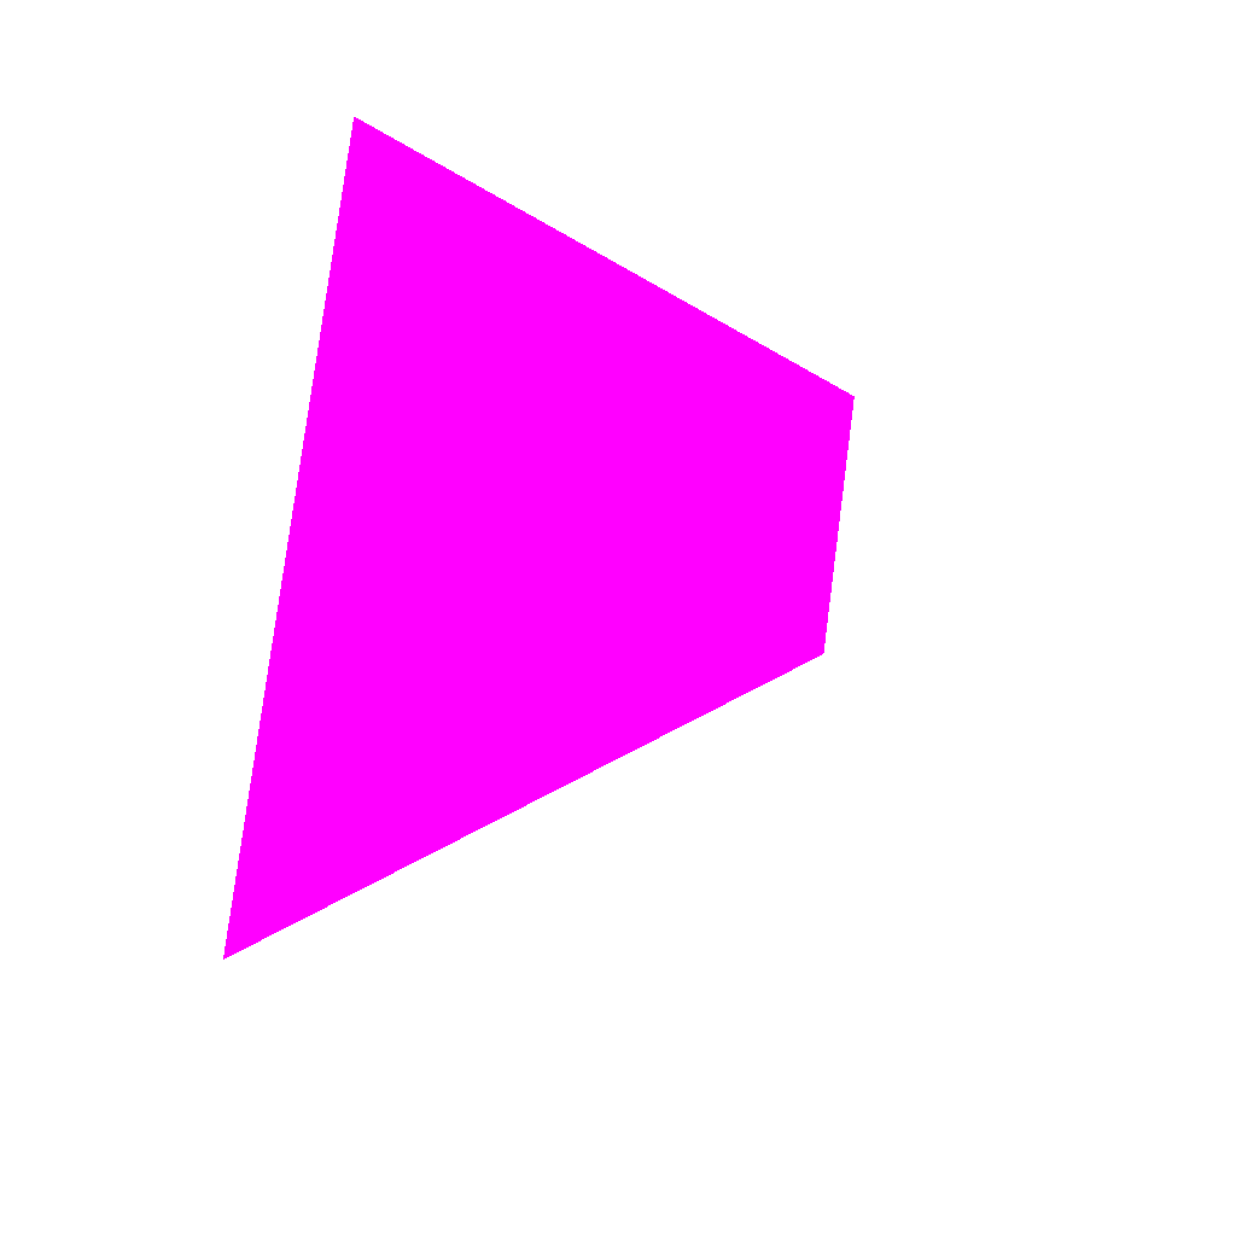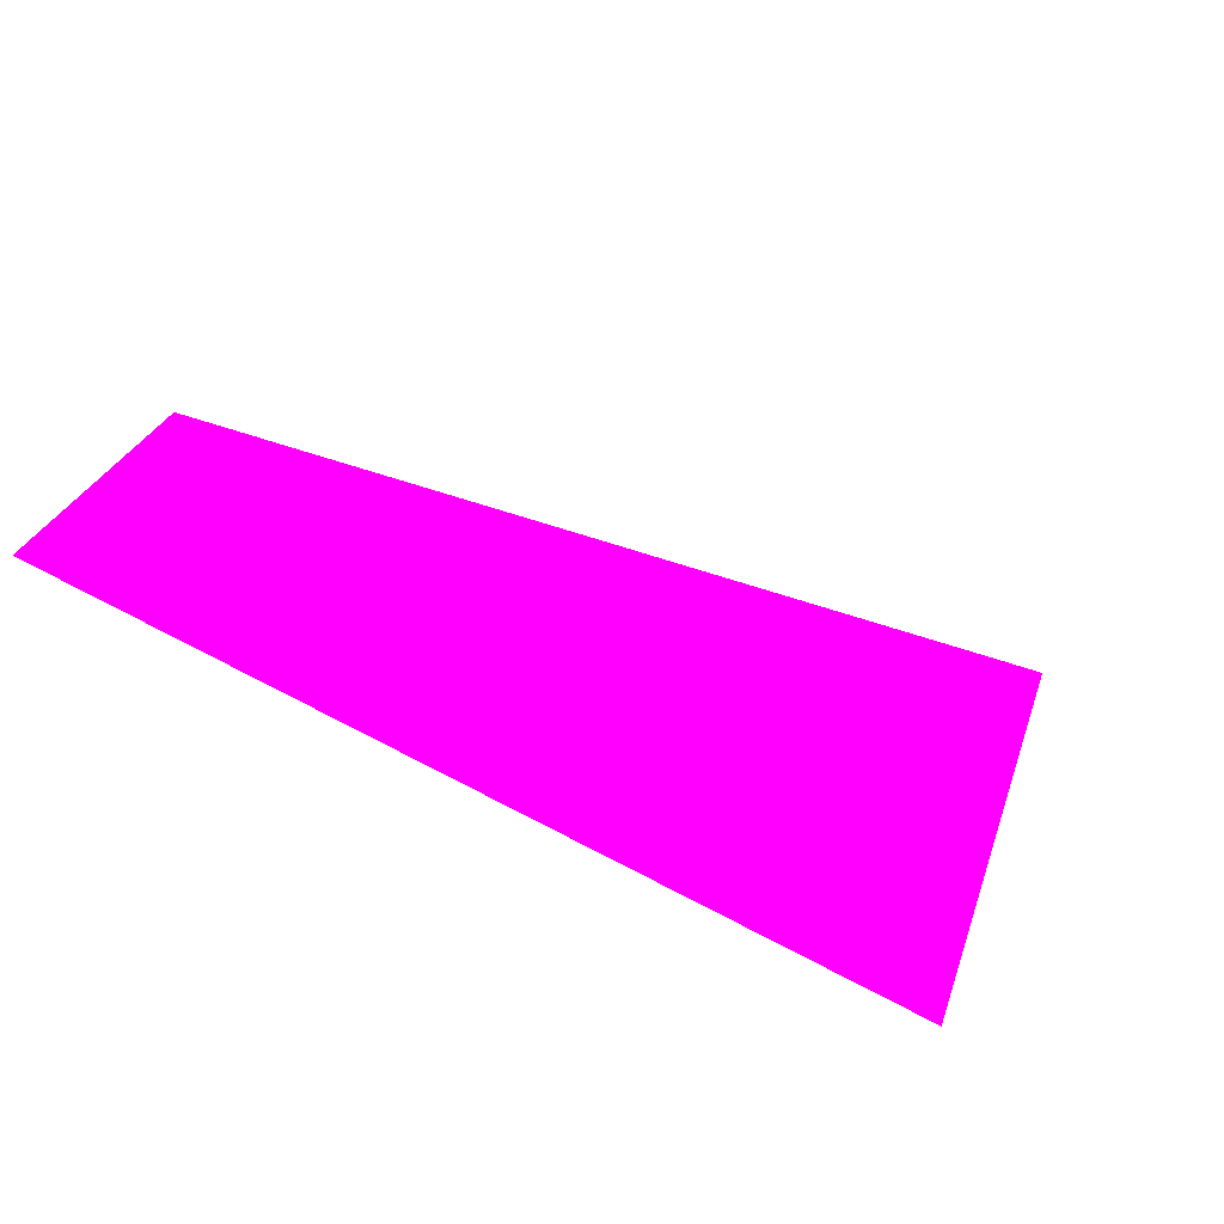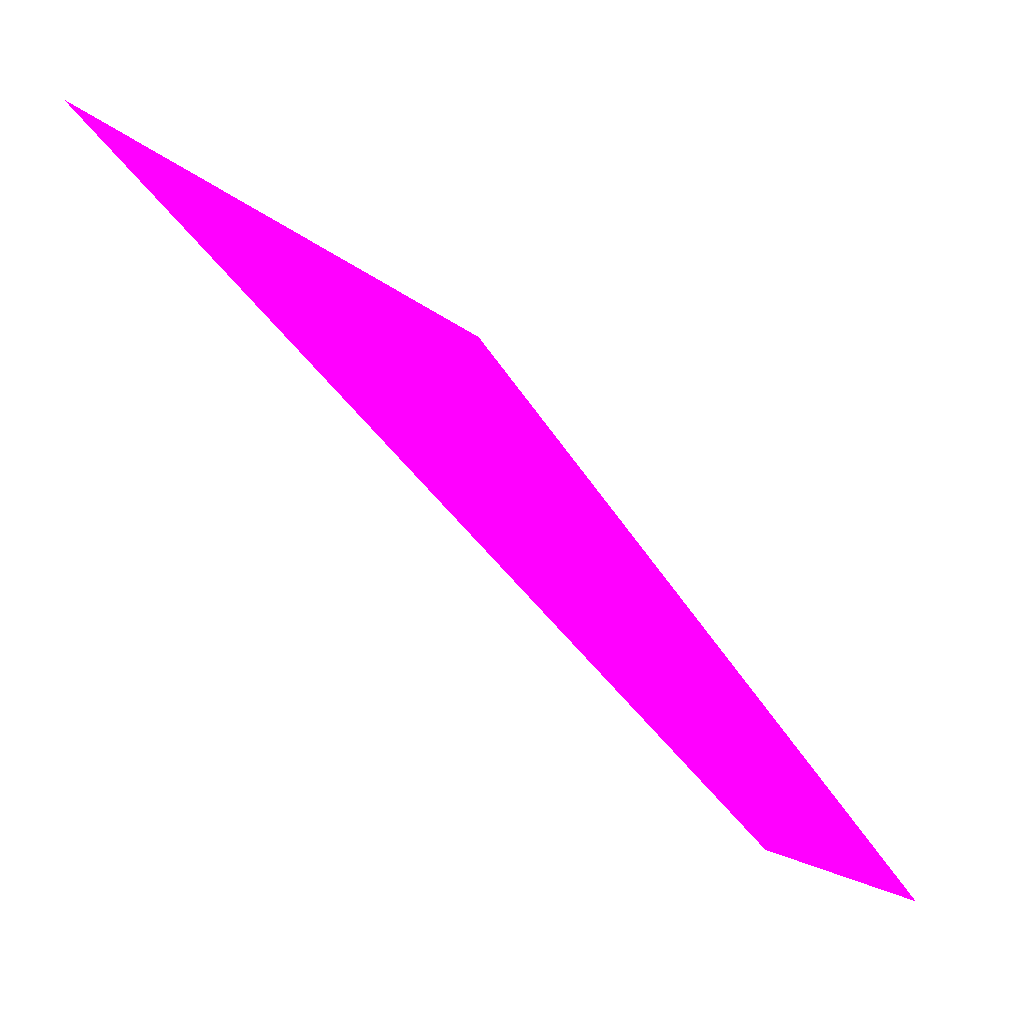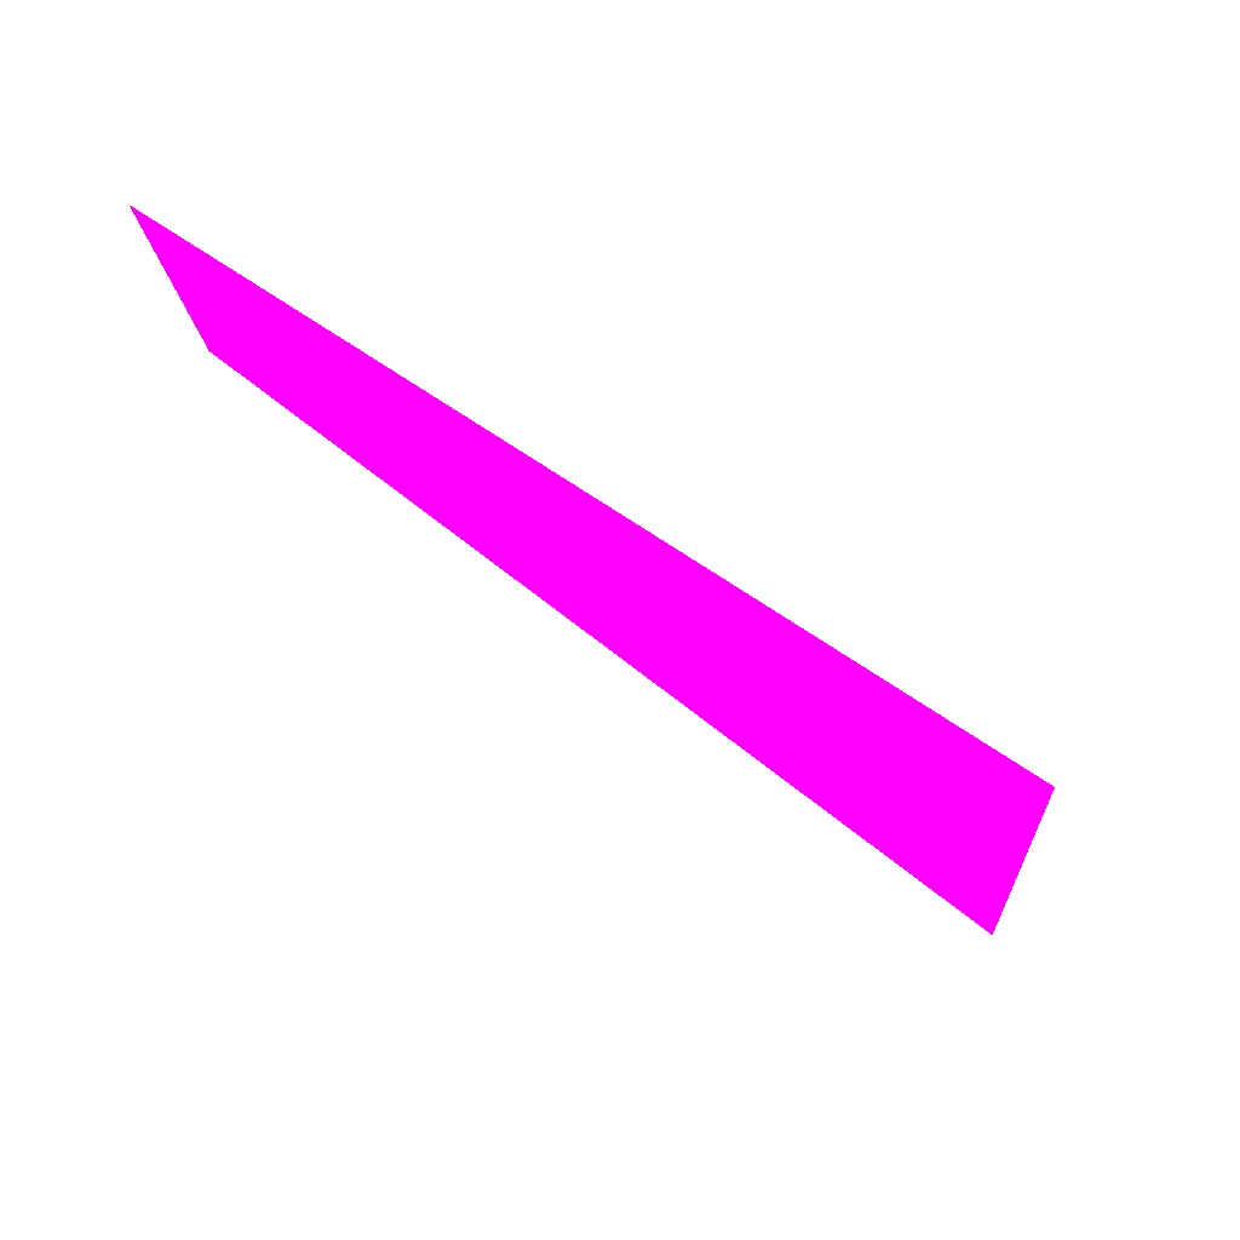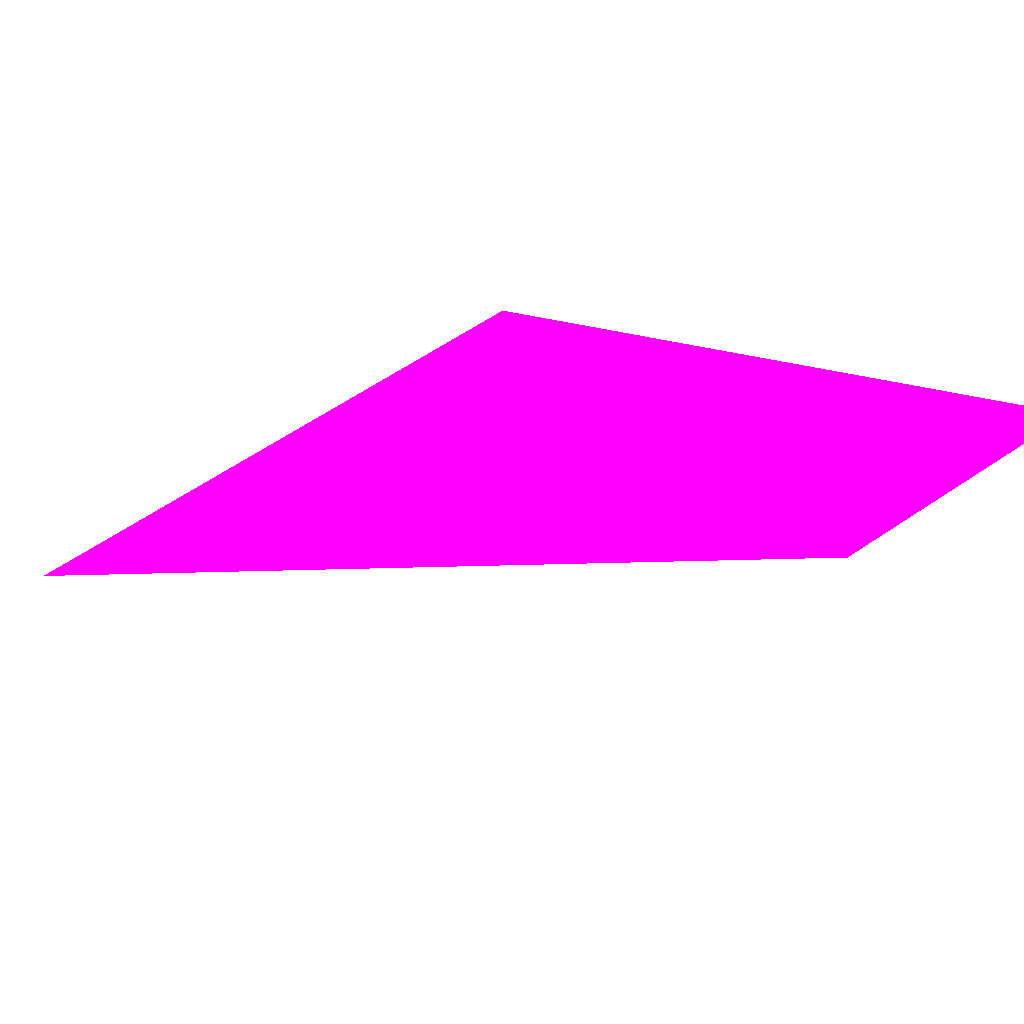
<metadata>
{"format":"obj","ext":"obj","renderer":"f3d","projection":"perspective","resolution":1024,"background":"white","views":[{"elev":65.9,"azim":95.2,"up":"+Z"},{"elev":27.0,"azim":-74.2,"up":"+Y"},{"elev":-21.7,"azim":126.9,"up":"+Z"},{"elev":-17.2,"azim":-86.1,"up":"+Y"},{"elev":56.9,"azim":143.8,"up":"+Y"}]}
</metadata>
<code>
o geometry_0
v 6.125e+05 5.855e+06 648 1 0 1
v 6.125e+05 5.855e+06 648 1 0 1
v 6.125e+05 5.855e+06 664 1 0 1
v 6.125e+05 5.855e+06 664 1 0 1
f 3 4 1
f 1 4 2

</code>
